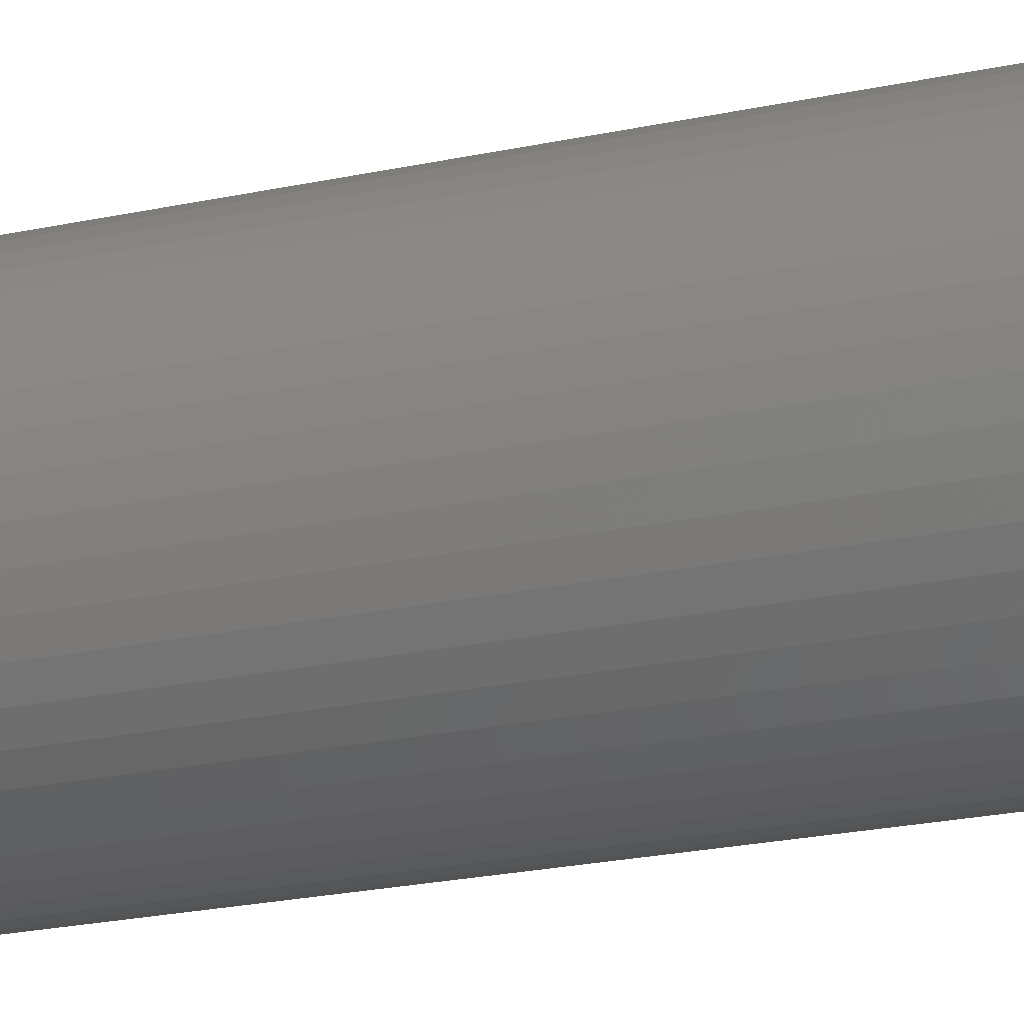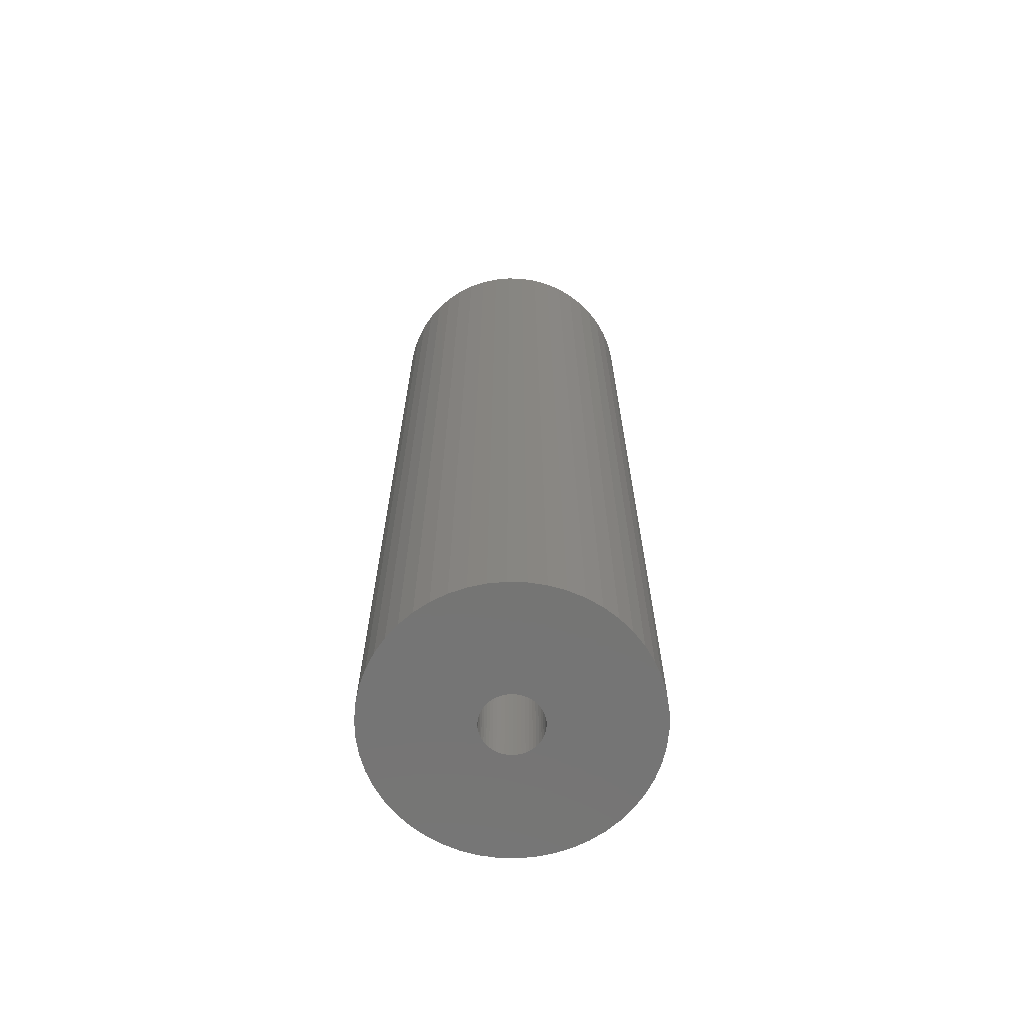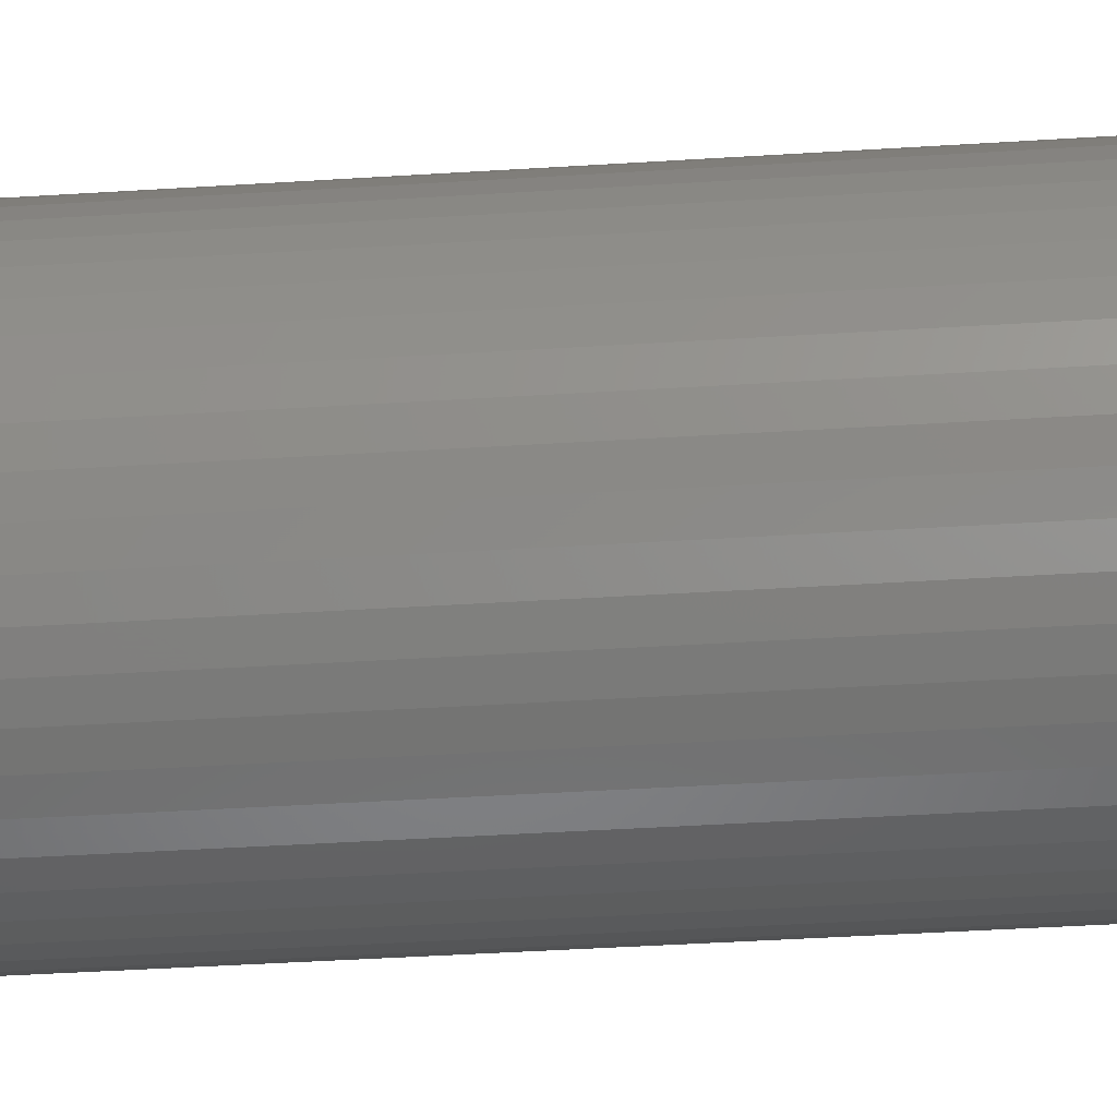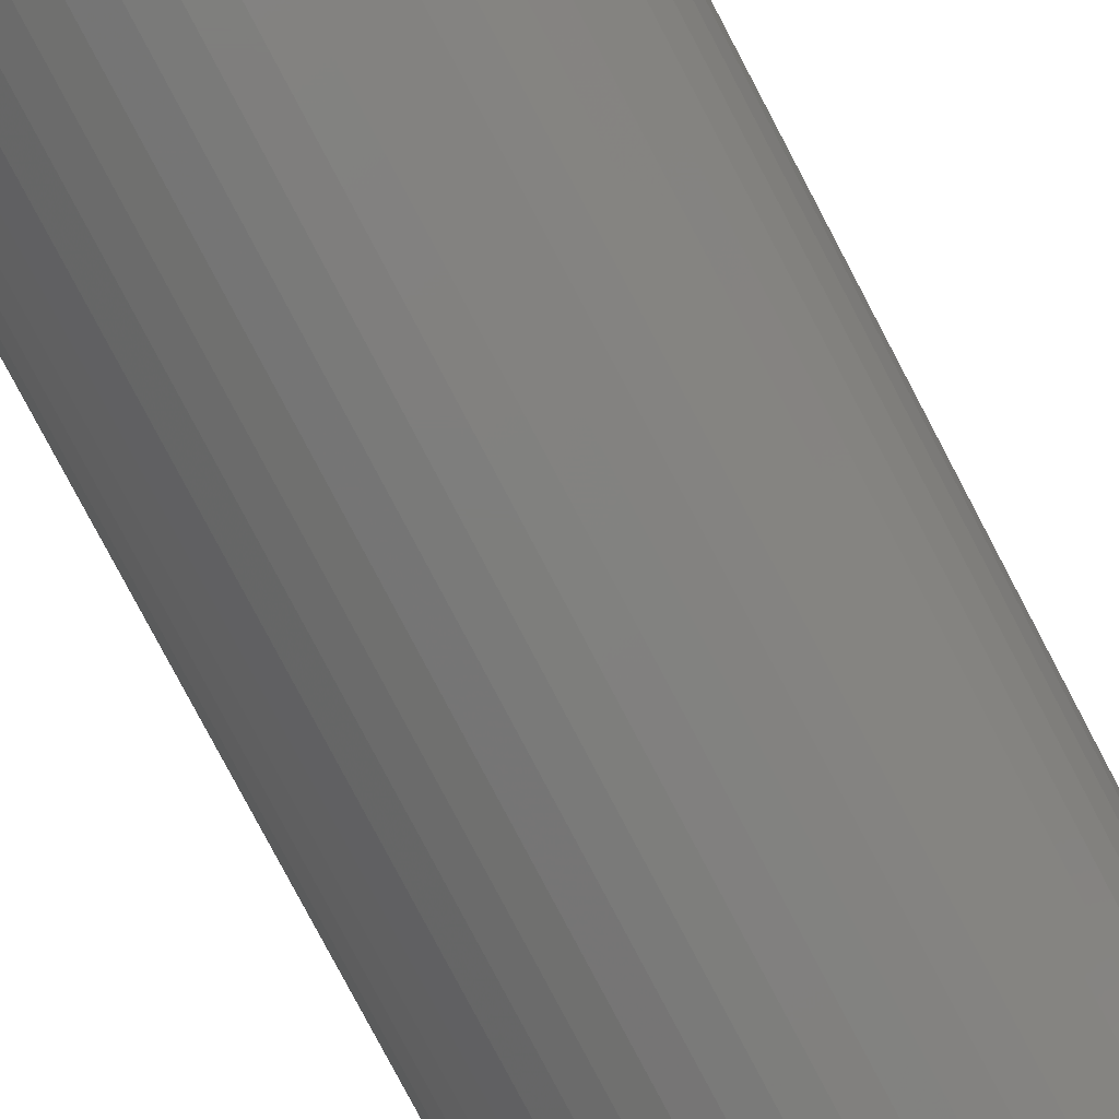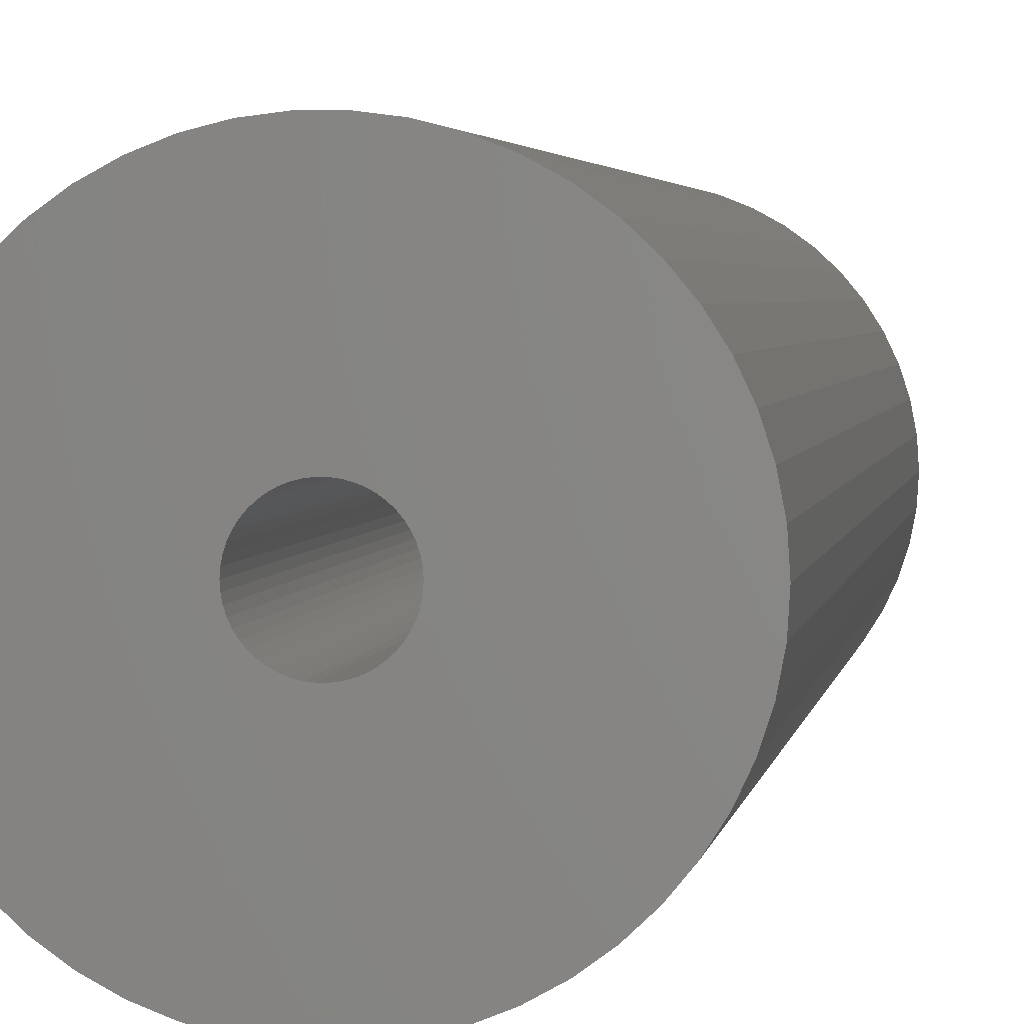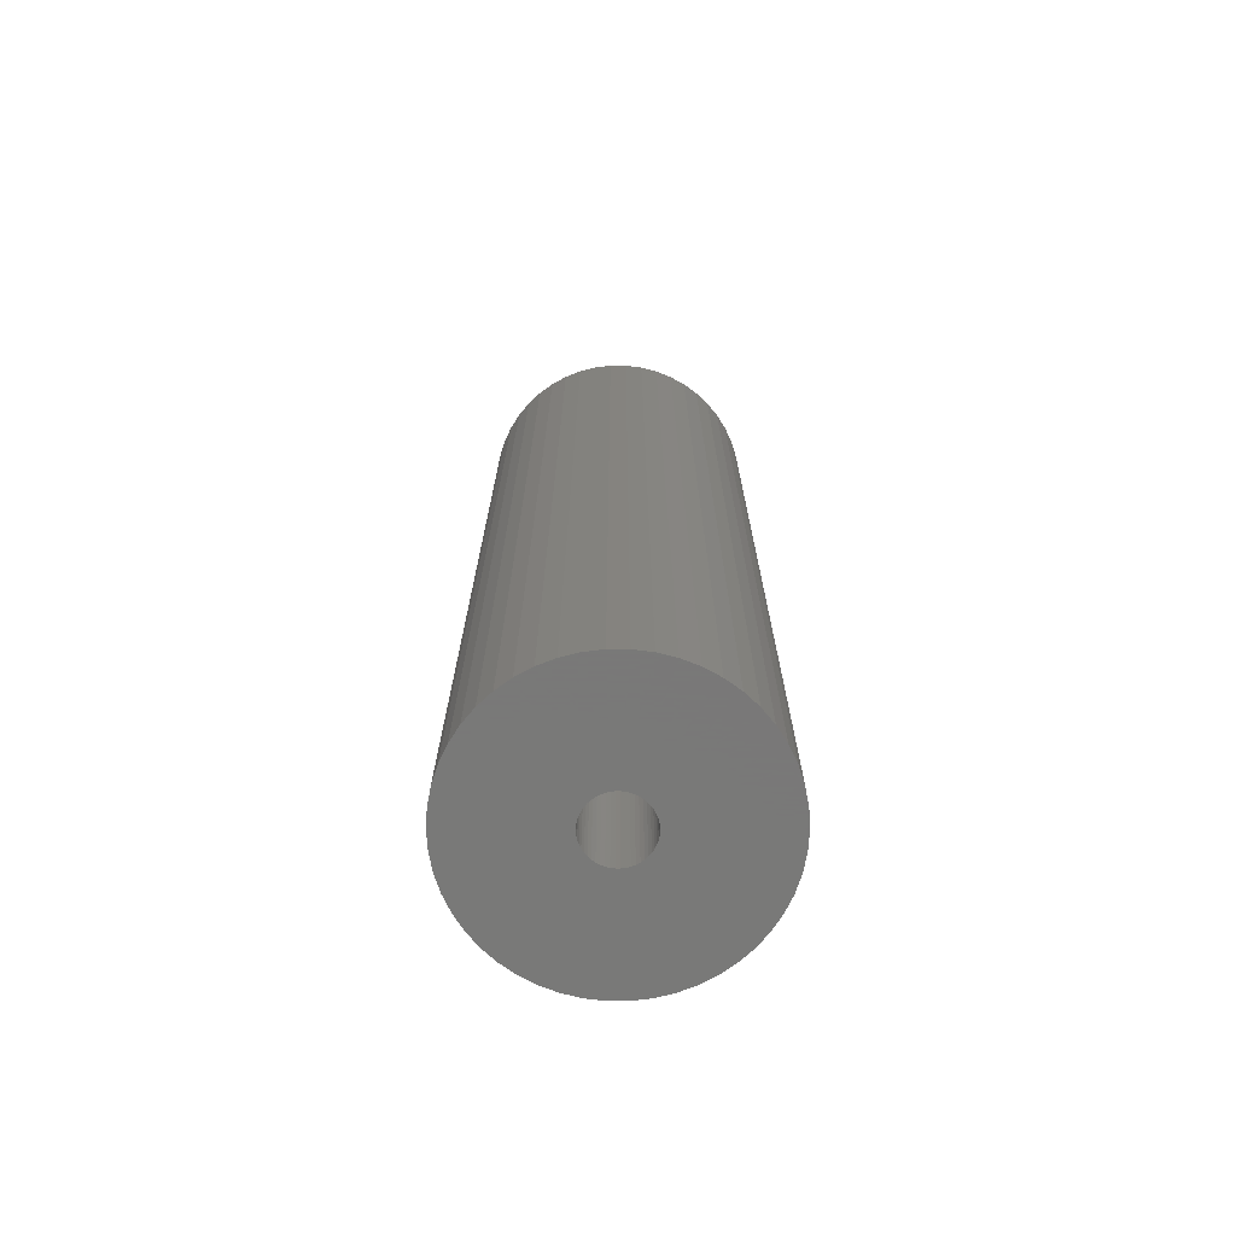
<metadata>
{"format":"stl","ext":"stl","renderer":"f3d","projection":"perspective","resolution":1024,"background":"white","views":[{"elev":-22.7,"azim":-69.5,"up":"+Y"},{"elev":-67.2,"azim":-23.5,"up":"+Z"},{"elev":-37.5,"azim":94.8,"up":"+Y"},{"elev":-77.8,"azim":-152.4,"up":"+Y"},{"elev":2.4,"azim":6.7,"up":"+Y"},{"elev":-71.5,"azim":-79.3,"up":"+Z"}]}
</metadata>
<code>
# stl→obj: 200 verts, 400 faces
v 12.5 0 43.5
v 12.4 1.567 -43.5
v 12.4 1.567 43.5
v 12.5 0 -43.5
v -12.5 0 -43.5
v -12.4 1.567 43.5
v -12.4 1.567 -43.5
v -12.5 0 43.5
v 0.7849 12.48 -43.5
v -0.7849 12.48 43.5
v 0.7849 12.48 43.5
v -0.7849 12.48 -43.5
v -0.7849 -12.48 -43.5
v 0.7849 -12.48 43.5
v -0.7849 -12.48 43.5
v 0.7849 -12.48 -43.5
v 9.112 8.557 -43.5
v 7.968 9.631 43.5
v 9.112 8.557 43.5
v 7.968 9.631 -43.5
v -7.968 9.631 -43.5
v -9.112 8.557 43.5
v -7.968 9.631 43.5
v -9.112 8.557 -43.5
v -3.863 11.89 -43.5
v -5.322 11.31 43.5
v -3.863 11.89 43.5
v -5.322 11.31 -43.5
v 11.62 4.602 43.5
v 10.95 6.022 -43.5
v 10.95 6.022 43.5
v 11.62 4.602 -43.5
v 12.11 3.109 -43.5
v 12.11 3.109 43.5
v 10.11 7.347 -43.5
v 10.11 7.347 43.5
v 5.322 11.31 -43.5
v 3.863 11.89 43.5
v 5.322 11.31 43.5
v 3.863 11.89 -43.5
v 2.342 12.28 43.5
v 2.342 12.28 -43.5
v 6.698 10.55 -43.5
v 6.698 10.55 43.5
v -11.62 4.602 -43.5
v -10.95 6.022 43.5
v -10.95 6.022 -43.5
v -11.62 4.602 43.5
v -10.11 7.347 -43.5
v -10.11 7.347 43.5
v -12.11 3.109 -43.5
v -12.11 3.109 43.5
v -2.342 12.28 43.5
v -2.342 12.28 -43.5
v 2.342 -12.28 43.5
v 2.342 -12.28 -43.5
v 3.863 -11.89 -43.5
v 5.322 -11.31 43.5
v 3.863 -11.89 43.5
v 5.322 -11.31 -43.5
v 2.75 0 43.5
v 2.728 0.3447 43.5
v 12.4 -1.567 43.5
v 2.664 0.6839 43.5
v 2.728 -0.3447 43.5
v 2.557 1.012 43.5
v 12.11 -3.109 43.5
v 2.41 1.325 43.5
v 2.664 -0.6839 43.5
v 2.225 1.616 43.5
v 11.62 -4.602 43.5
v 2.005 1.883 43.5
v 2.557 -1.012 43.5
v 1.753 2.119 43.5
v 10.95 -6.022 43.5
v 1.474 2.322 43.5
v 2.41 -1.325 43.5
v 1.171 2.488 43.5
v 10.11 -7.347 43.5
v 2.225 -1.616 43.5
v 0.8498 2.615 43.5
v 0.5153 2.701 43.5
v 0.1727 2.745 43.5
v -0.1727 2.745 43.5
v -0.5153 2.701 43.5
v -0.8498 2.615 43.5
v -1.171 2.488 43.5
v -1.474 2.322 43.5
v -6.698 10.55 43.5
v -1.753 2.119 43.5
v -2.005 1.883 43.5
v -2.225 1.616 43.5
v 9.112 -8.557 43.5
v 2.005 -1.883 43.5
v 7.968 -9.631 43.5
v 1.753 -2.119 43.5
v 6.698 -10.55 43.5
v 1.474 -2.322 43.5
v 1.171 -2.488 43.5
v 0.8498 -2.615 43.5
v 0.5153 -2.701 43.5
v 0.1727 -2.745 43.5
v -0.1727 -2.745 43.5
v -0.5153 -2.701 43.5
v -2.342 -12.28 43.5
v -0.8498 -2.615 43.5
v -3.863 -11.89 43.5
v -1.171 -2.488 43.5
v -5.322 -11.31 43.5
v -1.474 -2.322 43.5
v -6.698 -10.55 43.5
v -1.753 -2.119 43.5
v -7.968 -9.631 43.5
v -2.005 -1.883 43.5
v -9.112 -8.557 43.5
v -2.225 -1.616 43.5
v -10.11 -7.347 43.5
v -2.41 -1.325 43.5
v -10.95 -6.022 43.5
v -2.557 -1.012 43.5
v -11.62 -4.602 43.5
v -2.664 -0.6839 43.5
v -12.11 -3.109 43.5
v -2.728 -0.3447 43.5
v -12.4 -1.567 43.5
v -2.75 0 43.5
v -2.41 1.325 43.5
v -2.557 1.012 43.5
v -2.664 0.6839 43.5
v -2.728 0.3447 43.5
v -6.698 10.55 -43.5
v 12.4 -1.567 -43.5
v 6.698 -10.55 -43.5
v 7.968 -9.631 -43.5
v 9.112 -8.557 -43.5
v 12.11 -3.109 -43.5
v -10.95 -6.022 -43.5
v -11.62 -4.602 -43.5
v 2.75 0 -43.5
v 2.728 -0.3447 -43.5
v 2.664 -0.6839 -43.5
v 11.62 -4.602 -43.5
v 2.728 0.3447 -43.5
v 2.557 -1.012 -43.5
v 10.95 -6.022 -43.5
v 2.41 -1.325 -43.5
v 10.11 -7.347 -43.5
v 2.664 0.6839 -43.5
v 2.225 -1.616 -43.5
v 2.005 -1.883 -43.5
v 2.557 1.012 -43.5
v 1.753 -2.119 -43.5
v 1.474 -2.322 -43.5
v 2.41 1.325 -43.5
v 1.171 -2.488 -43.5
v 2.225 1.616 -43.5
v 0.8498 -2.615 -43.5
v 0.5153 -2.701 -43.5
v 0.1727 -2.745 -43.5
v -0.1727 -2.745 -43.5
v -0.5153 -2.701 -43.5
v -2.342 -12.28 -43.5
v -0.8498 -2.615 -43.5
v -3.863 -11.89 -43.5
v -1.171 -2.488 -43.5
v -5.322 -11.31 -43.5
v -1.474 -2.322 -43.5
v -6.698 -10.55 -43.5
v -1.753 -2.119 -43.5
v -7.968 -9.631 -43.5
v -2.005 -1.883 -43.5
v -9.112 -8.557 -43.5
v -2.225 -1.616 -43.5
v -10.11 -7.347 -43.5
v 2.005 1.883 -43.5
v 1.753 2.119 -43.5
v 1.474 2.322 -43.5
v 1.171 2.488 -43.5
v 0.8498 2.615 -43.5
v 0.5153 2.701 -43.5
v 0.1727 2.745 -43.5
v -0.1727 2.745 -43.5
v -0.5153 2.701 -43.5
v -0.8498 2.615 -43.5
v -1.171 2.488 -43.5
v -1.474 2.322 -43.5
v -1.753 2.119 -43.5
v -2.005 1.883 -43.5
v -2.225 1.616 -43.5
v -2.41 1.325 -43.5
v -2.557 1.012 -43.5
v -2.664 0.6839 -43.5
v -2.728 0.3447 -43.5
v -2.75 0 -43.5
v -2.41 -1.325 -43.5
v -2.557 -1.012 -43.5
v -2.664 -0.6839 -43.5
v -12.11 -3.109 -43.5
v -2.728 -0.3447 -43.5
v -12.4 -1.567 -43.5
f 1 2 3
f 2 1 4
f 5 6 7
f 6 5 8
f 9 10 11
f 10 9 12
f 13 14 15
f 14 13 16
f 17 18 19
f 18 17 20
f 21 22 23
f 22 21 24
f 25 26 27
f 26 25 28
f 29 30 31
f 30 29 32
f 3 33 34
f 33 3 2
f 31 35 36
f 35 31 30
f 37 38 39
f 38 37 40
f 40 41 38
f 41 40 42
f 43 39 44
f 39 43 37
f 45 46 47
f 46 45 48
f 49 22 24
f 22 49 50
f 51 48 45
f 48 51 52
f 12 53 10
f 53 12 54
f 16 55 14
f 55 16 56
f 57 58 59
f 58 57 60
f 34 32 29
f 32 34 33
f 36 17 19
f 17 36 35
f 42 11 41
f 11 42 9
f 20 44 18
f 44 20 43
f 47 50 49
f 50 47 46
f 7 52 51
f 52 7 6
f 61 1 3
f 62 3 34
f 1 61 63
f 64 34 29
f 65 63 61
f 66 29 31
f 63 65 67
f 68 31 36
f 69 67 65
f 70 36 19
f 67 69 71
f 72 19 18
f 73 71 69
f 74 18 44
f 71 73 75
f 76 44 39
f 77 75 73
f 78 39 38
f 75 77 79
f 80 79 77
f 3 62 61
f 34 64 62
f 29 66 64
f 31 68 66
f 81 38 41
f 36 70 68
f 19 72 70
f 18 74 72
f 44 76 74
f 39 78 76
f 38 81 78
f 82 41 11
f 41 82 81
f 11 83 82
f 11 84 83
f 10 84 11
f 84 10 85
f 53 85 10
f 85 53 86
f 27 86 53
f 86 27 87
f 26 87 27
f 87 26 88
f 89 88 26
f 88 89 90
f 23 90 89
f 90 23 91
f 22 91 23
f 91 22 92
f 50 92 22
f 79 80 93
f 94 93 80
f 93 94 95
f 96 95 94
f 95 96 97
f 98 97 96
f 97 98 58
f 99 58 98
f 58 99 59
f 100 59 99
f 59 100 55
f 101 55 100
f 55 101 14
f 102 14 101
f 103 14 102
f 15 103 104
f 103 15 14
f 105 104 106
f 107 106 108
f 109 108 110
f 111 110 112
f 113 112 114
f 115 114 116
f 104 105 15
f 117 116 118
f 119 118 120
f 121 120 122
f 123 122 124
f 125 124 126
f 92 50 127
f 106 107 105
f 46 127 50
f 108 109 107
f 127 46 128
f 110 111 109
f 48 128 46
f 112 113 111
f 128 48 129
f 114 115 113
f 52 129 48
f 116 117 115
f 129 52 130
f 118 119 117
f 6 130 52
f 120 121 119
f 130 6 126
f 122 123 121
f 8 126 6
f 124 125 123
f 126 8 125
f 28 89 26
f 89 28 131
f 131 23 89
f 23 131 21
f 54 27 53
f 27 54 25
f 63 4 1
f 4 63 132
f 60 97 58
f 97 60 133
f 134 93 95
f 93 134 135
f 67 132 63
f 132 67 136
f 137 121 138
f 121 137 119
f 139 4 132
f 140 132 136
f 4 139 2
f 141 136 142
f 143 2 139
f 144 142 145
f 2 143 33
f 146 145 147
f 148 33 143
f 149 147 135
f 33 148 32
f 150 135 134
f 151 32 148
f 152 134 133
f 32 151 30
f 153 133 60
f 154 30 151
f 155 60 57
f 30 154 35
f 156 35 154
f 132 140 139
f 136 141 140
f 142 144 141
f 145 146 144
f 157 57 56
f 147 149 146
f 135 150 149
f 134 152 150
f 133 153 152
f 60 155 153
f 57 157 155
f 158 56 16
f 56 158 157
f 16 159 158
f 16 160 159
f 13 160 16
f 160 13 161
f 162 161 13
f 161 162 163
f 164 163 162
f 163 164 165
f 166 165 164
f 165 166 167
f 168 167 166
f 167 168 169
f 170 169 168
f 169 170 171
f 172 171 170
f 171 172 173
f 174 173 172
f 35 156 17
f 175 17 156
f 17 175 20
f 176 20 175
f 20 176 43
f 177 43 176
f 43 177 37
f 178 37 177
f 37 178 40
f 179 40 178
f 40 179 42
f 180 42 179
f 42 180 9
f 181 9 180
f 182 9 181
f 12 182 183
f 182 12 9
f 54 183 184
f 25 184 185
f 28 185 186
f 131 186 187
f 21 187 188
f 24 188 189
f 183 54 12
f 49 189 190
f 47 190 191
f 45 191 192
f 51 192 193
f 7 193 194
f 173 174 195
f 184 25 54
f 137 195 174
f 185 28 25
f 195 137 196
f 186 131 28
f 138 196 137
f 187 21 131
f 196 138 197
f 188 24 21
f 198 197 138
f 189 49 24
f 197 198 199
f 190 47 49
f 200 199 198
f 191 45 47
f 199 200 194
f 192 51 45
f 5 194 200
f 193 7 51
f 194 5 7
f 93 147 79
f 147 93 135
f 75 142 71
f 142 75 145
f 138 123 198
f 123 138 121
f 56 59 55
f 59 56 57
f 79 145 75
f 145 79 147
f 133 95 97
f 95 133 134
f 71 136 67
f 136 71 142
f 162 15 105
f 15 162 13
f 166 107 109
f 107 166 164
f 164 105 107
f 105 164 162
f 172 117 174
f 117 172 115
f 172 113 115
f 113 172 170
f 198 125 200
f 125 198 123
f 200 8 5
f 8 200 125
f 174 119 137
f 119 174 117
f 168 109 111
f 109 168 166
f 170 111 113
f 111 170 168
f 139 62 143
f 62 139 61
f 126 193 130
f 193 126 194
f 182 83 84
f 83 182 181
f 159 103 102
f 103 159 160
f 176 72 74
f 72 176 175
f 188 90 91
f 90 188 187
f 185 86 87
f 86 185 184
f 146 73 144
f 73 146 77
f 151 68 154
f 68 151 66
f 179 78 81
f 78 179 178
f 177 74 76
f 74 177 176
f 128 190 127
f 190 128 191
f 92 188 91
f 188 92 189
f 186 87 88
f 87 186 185
f 184 85 86
f 85 184 183
f 141 65 140
f 65 141 69
f 158 102 101
f 102 158 159
f 148 66 151
f 66 148 64
f 143 64 148
f 64 143 62
f 156 72 175
f 72 156 70
f 154 70 156
f 70 154 68
f 180 81 82
f 81 180 179
f 181 82 83
f 82 181 180
f 178 76 78
f 76 178 177
f 127 189 92
f 189 127 190
f 129 191 128
f 191 129 192
f 130 192 129
f 192 130 193
f 187 88 90
f 88 187 186
f 183 84 85
f 84 183 182
f 140 61 139
f 61 140 65
f 150 80 149
f 80 150 94
f 118 196 120
f 196 118 195
f 114 173 116
f 173 114 171
f 124 194 126
f 194 124 199
f 153 99 98
f 99 153 155
f 144 69 141
f 69 144 73
f 149 77 146
f 77 149 80
f 122 199 124
f 199 122 197
f 120 197 122
f 197 120 196
f 152 98 96
f 98 152 153
f 155 100 99
f 100 155 157
f 157 101 100
f 101 157 158
f 161 106 104
f 106 161 163
f 116 195 118
f 195 116 173
f 150 96 94
f 96 150 152
f 169 114 112
f 114 169 171
f 165 110 108
f 110 165 167
f 160 104 103
f 104 160 161
f 167 112 110
f 112 167 169
f 163 108 106
f 108 163 165

</code>
